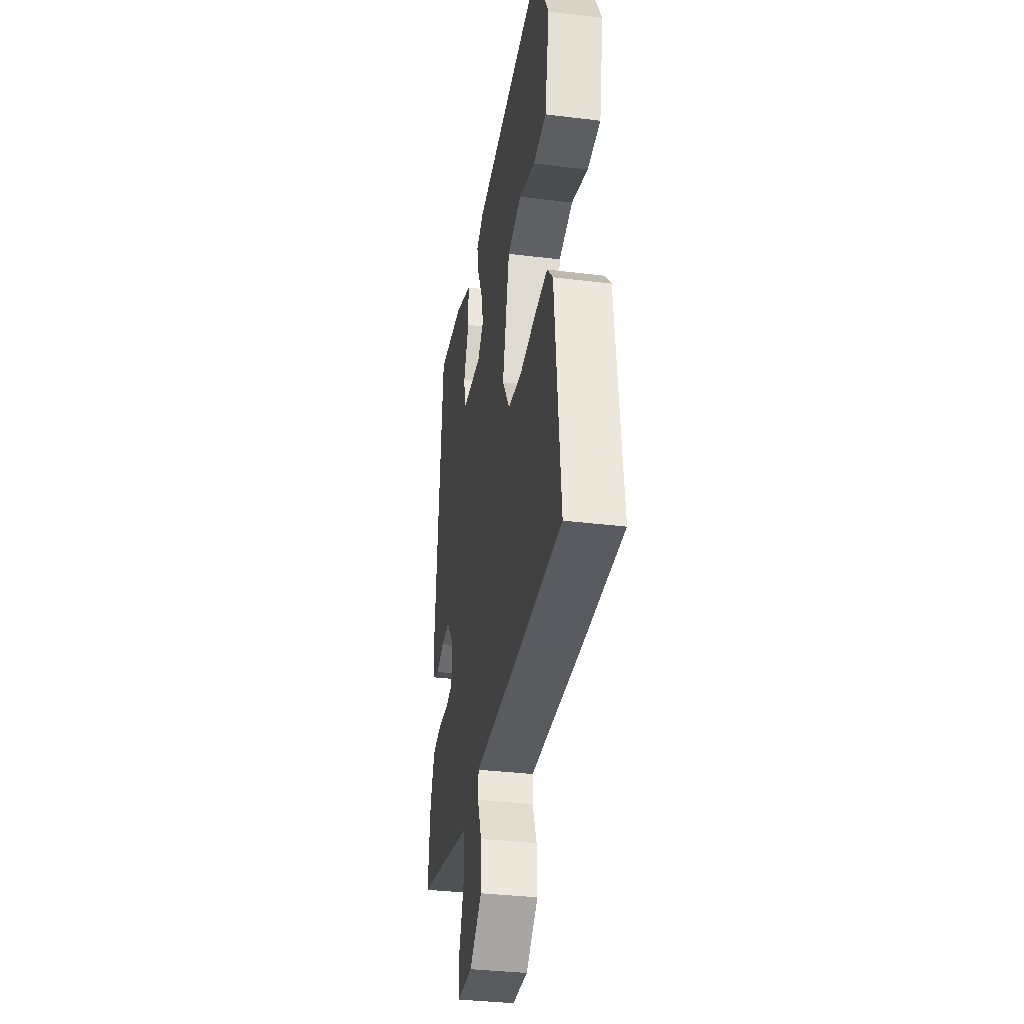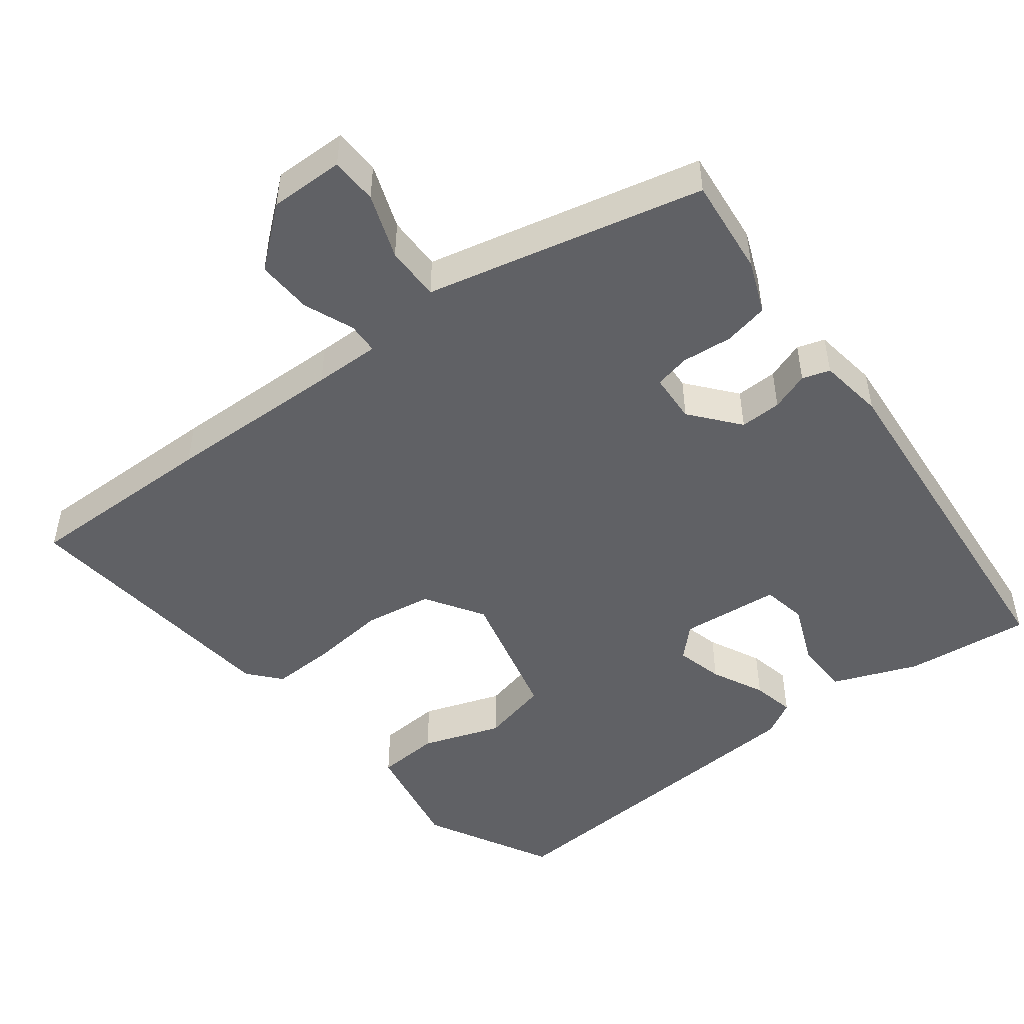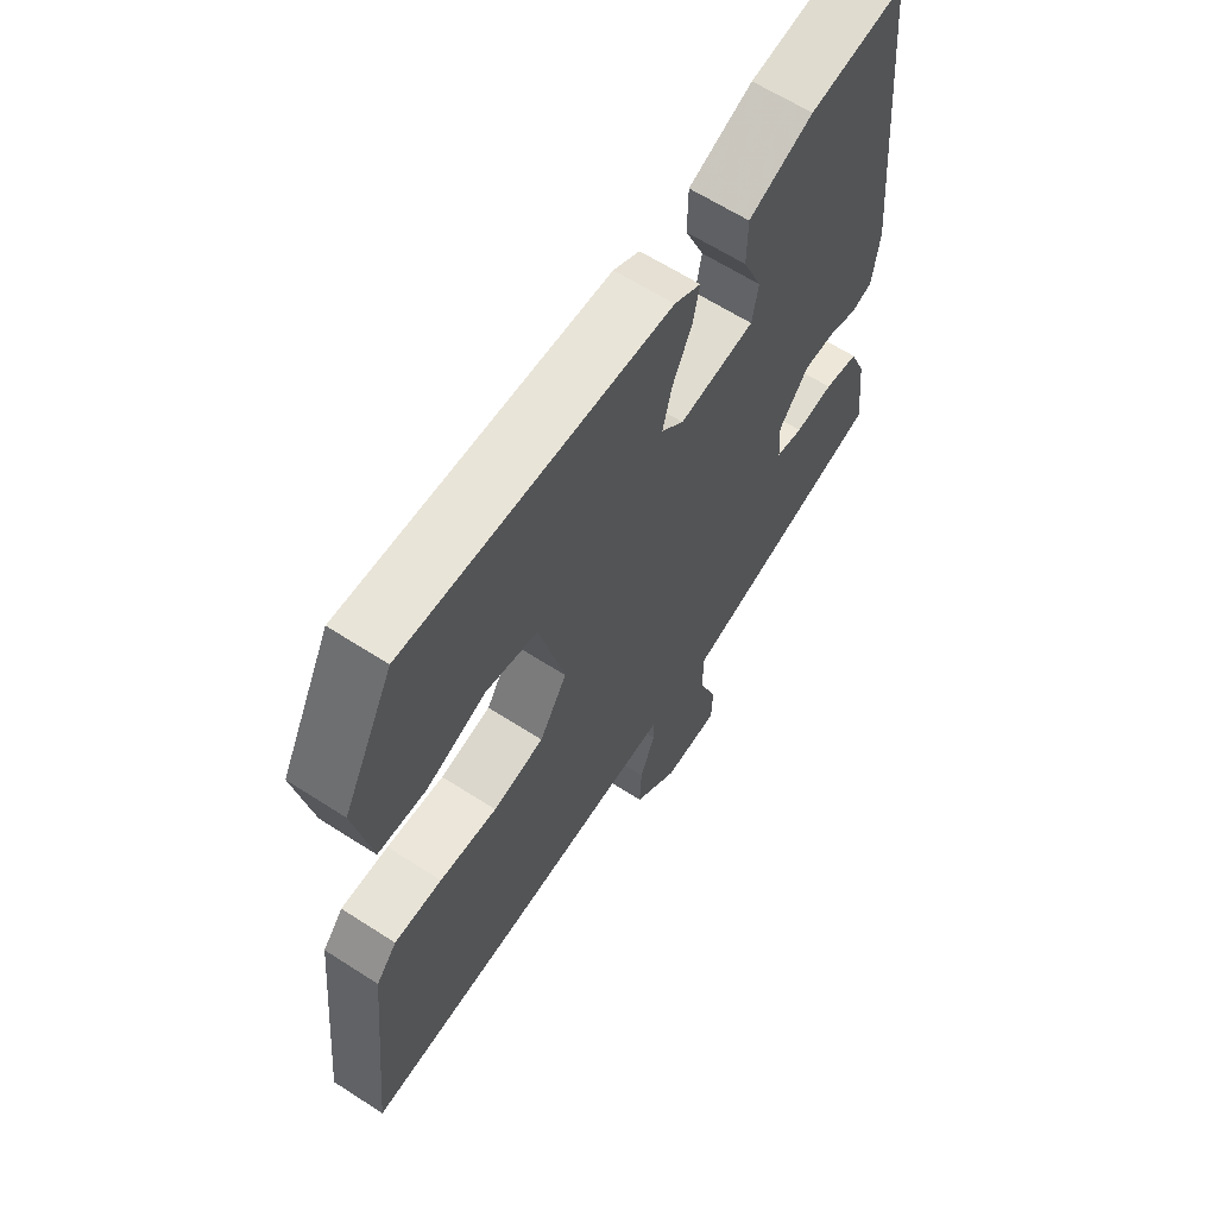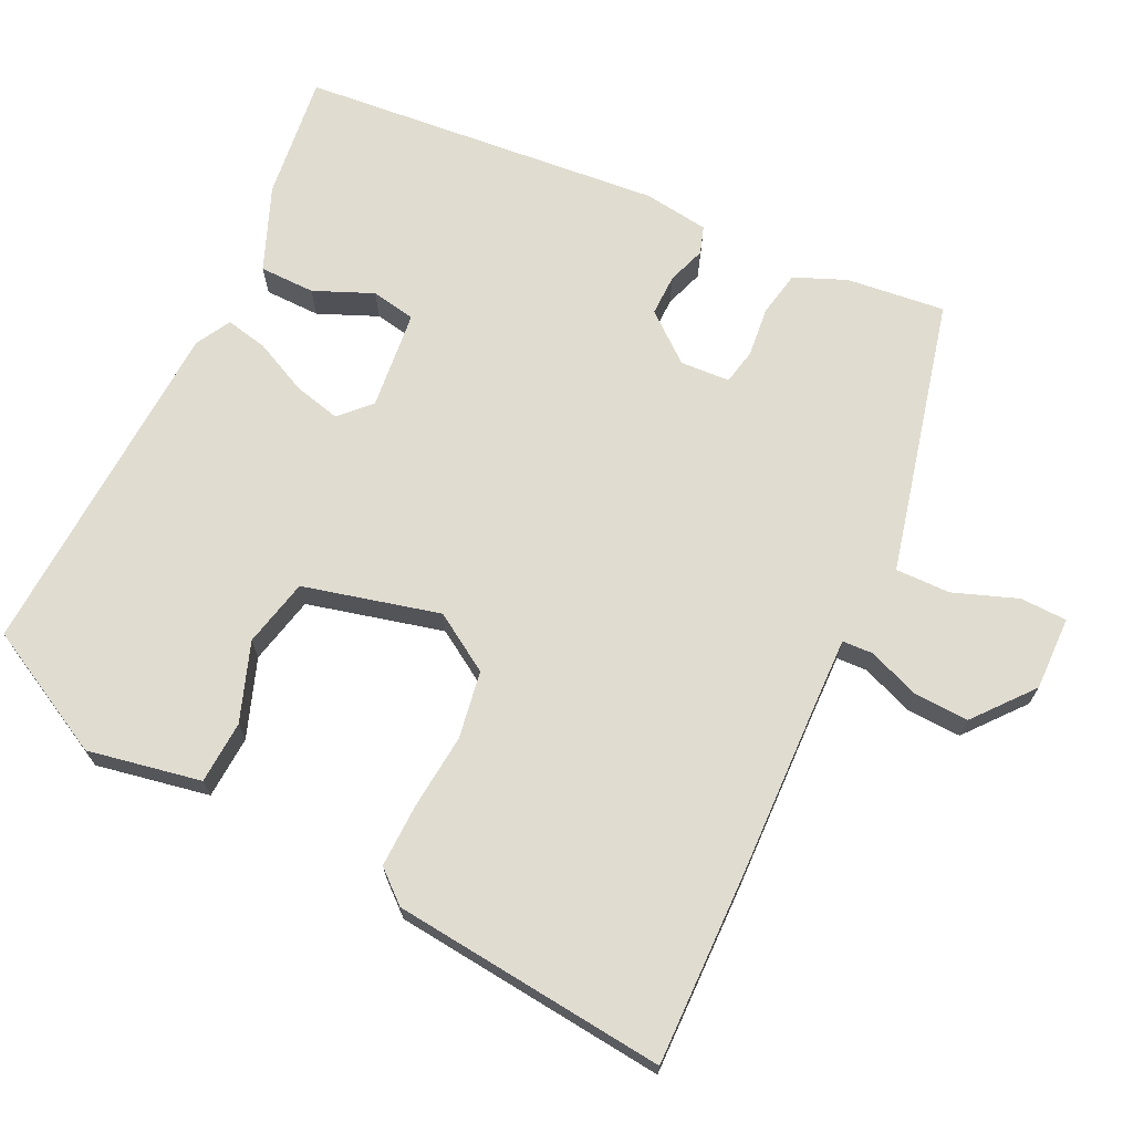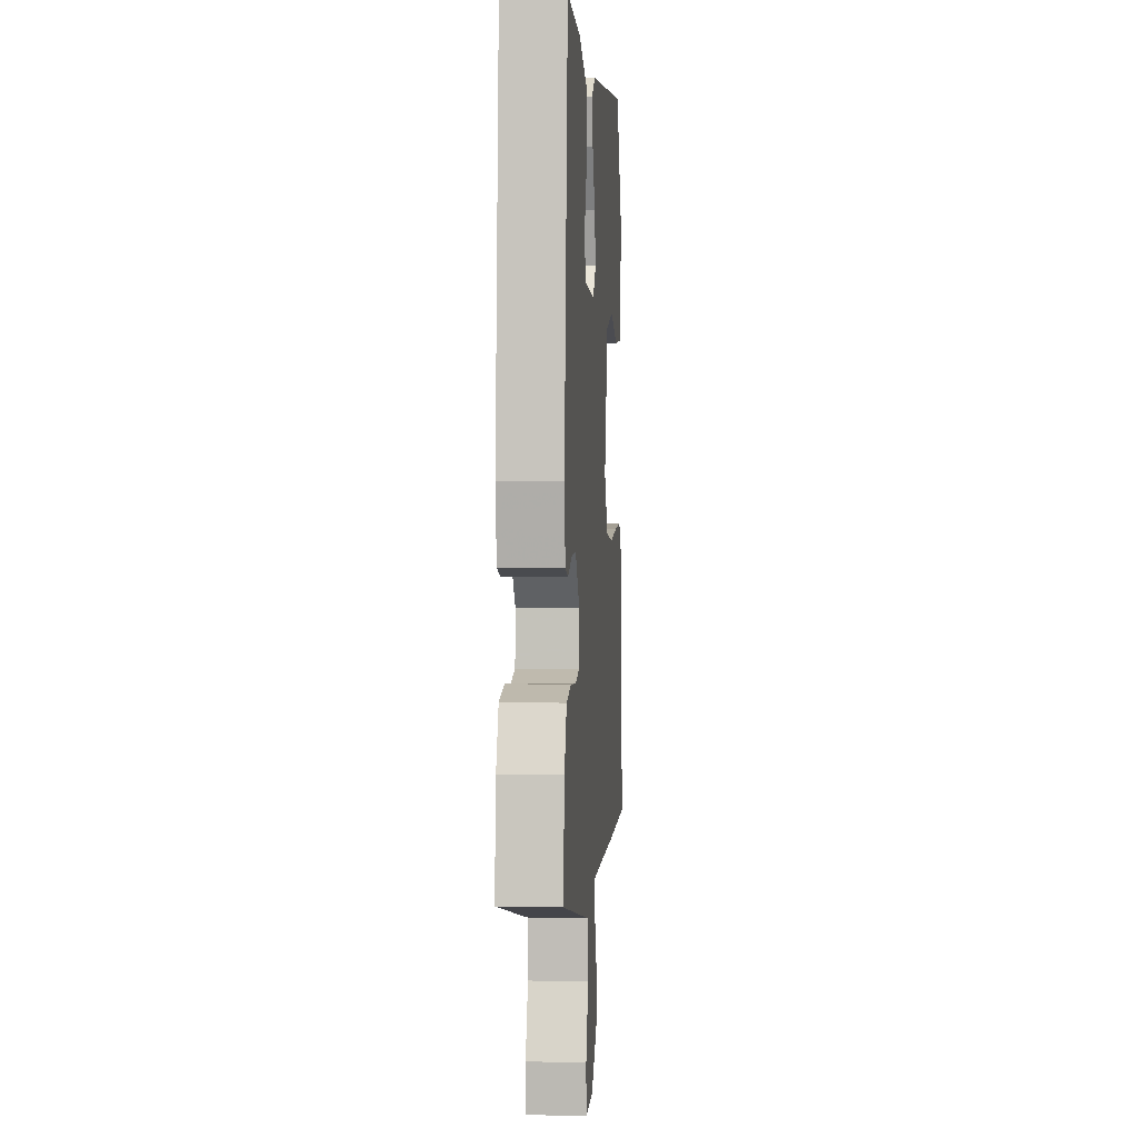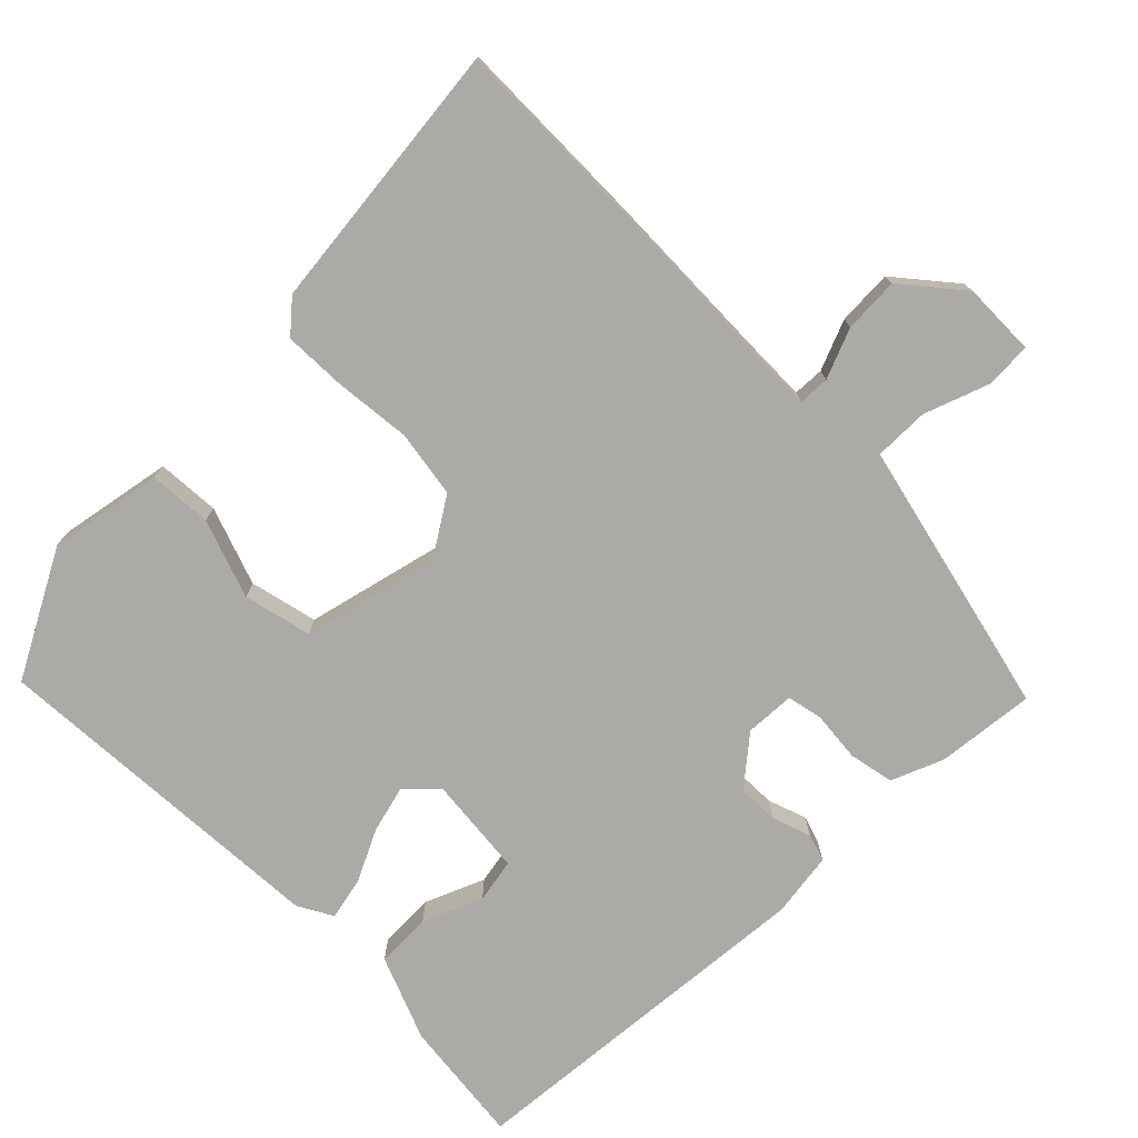
<metadata>
{"format":"obj","ext":"obj","renderer":"f3d","projection":"perspective","resolution":1024,"background":"white","views":[{"elev":-34.6,"azim":80.6,"up":"+Z"},{"elev":-48.9,"azim":-142.2,"up":"+Y"},{"elev":63.3,"azim":123.1,"up":"+Z"},{"elev":69.7,"azim":115.6,"up":"+Y"},{"elev":4.2,"azim":-85.7,"up":"+Z"},{"elev":-75.9,"azim":135.2,"up":"+Y"}]}
</metadata>
<code>
v -0.441 0.07 0.501
v -0.272 0.07 0.481
v -0.158 0.07 0.435
v -0.157 0.07 0.36
v -0.191 0.07 0.28
v -0.18 0.07 0.22
v -0.046 0.07 0.206
v -0.006 0.07 0.245
v -0.022 0.07 0.309
v -0.056 0.07 0.38
v -0.068 0.07 0.437
v -0.021 0.07 0.463
v 0.448 0.07 0.488
v 0.538 0.07 0.317
v 0.509 0.07 0.164
v 0.424 0.07 0.159
v 0.318 0.07 0.197
v 0.226 0.07 0.176
v 0.18 0.07 -0.008
v 0.229 0.07 -0.086
v 0.32 0.07 -0.101
v 0.423 0.07 -0.091
v 0.508 0.07 -0.089
v 0.545 0.07 -0.132
v 0.583 0.07 -0.502
v 0.321 0.07 -0.497
v 0.081 0.07 -0.489
v -0.008 0.07 -0.487
v -0.01 0.07 -0.529
v 0.017 0.07 -0.597
v 0.02 0.07 -0.672
v -0.059 0.07 -0.737
v -0.159 0.07 -0.735
v -0.161 0.07 -0.672
v -0.129 0.07 -0.585
v -0.128 0.07 -0.511
v -0.221 0.07 -0.489
v -0.501 0.07 -0.422
v -0.486 0.07 -0.289
v -0.457 0.07 -0.219
v -0.396 0.07 -0.207
v -0.328 0.07 -0.214
v -0.28 0.07 -0.204
v -0.276 0.07 -0.137
v -0.329 0.07 -0.072
v -0.385 0.07 -0.073
v -0.437 0.07 -0.091
v -0.474 0.07 -0.079
v -0.486 0.07 0.009
v -0.441 0 0.501
v -0.272 0 0.481
v -0.158 0 0.435
v -0.157 0 0.36
v -0.191 0 0.28
v -0.18 0 0.22
v -0.046 0 0.206
v -0.006 0 0.245
v -0.022 0 0.309
v -0.056 0 0.38
v -0.068 0 0.437
v -0.021 0 0.463
v 0.448 0 0.488
v 0.538 0 0.317
v 0.509 0 0.164
v 0.424 0 0.159
v 0.318 0 0.197
v 0.226 0 0.176
v 0.18 0 -0.008
v 0.229 0 -0.086
v 0.32 0 -0.101
v 0.423 0 -0.091
v 0.508 0 -0.089
v 0.545 0 -0.132
v 0.583 0 -0.502
v 0.321 0 -0.497
v 0.081 0 -0.489
v -0.008 0 -0.487
v -0.01 0 -0.529
v 0.017 0 -0.597
v 0.02 0 -0.672
v -0.059 0 -0.737
v -0.159 0 -0.735
v -0.161 0 -0.672
v -0.129 0 -0.585
v -0.128 0 -0.511
v -0.221 0 -0.489
v -0.501 0 -0.422
v -0.486 0 -0.289
v -0.457 0 -0.219
v -0.396 0 -0.207
v -0.328 0 -0.214
v -0.28 0 -0.204
v -0.276 0 -0.137
v -0.329 0 -0.072
v -0.385 0 -0.073
v -0.437 0 -0.091
v -0.474 0 -0.079
v -0.486 0 0.009
f 46 47 48 49
f 45 46 49 1
f 44 45 1 2
f 39 40 41 42
f 39 42 43
f 36 37 38 39
f 36 39 43
f 32 33 34 35
f 32 35 36
f 29 30 31 32
f 28 29 32 36
f 24 25 26 27
f 24 27 28
f 21 22 23 24
f 21 24 28 36
f 14 15 16 17
f 14 17 18
f 13 14 18
f 12 13 18
f 9 10 11 12
f 8 9 12 18
f 7 8 18 19
f 2 3 4 5
f 44 2 5 6
f 20 21 36 43
f 19 20 43 44
f 6 7 19 44
f 98 97 96 95
f 50 98 95 94
f 51 50 94 93
f 91 90 89 88
f 92 91 88
f 88 87 86 85
f 92 88 85
f 84 83 82 81
f 85 84 81
f 81 80 79 78
f 85 81 78 77
f 76 75 74 73
f 77 76 73
f 73 72 71 70
f 85 77 73 70
f 66 65 64 63
f 67 66 63
f 67 63 62
f 67 62 61
f 61 60 59 58
f 67 61 58 57
f 68 67 57 56
f 54 53 52 51
f 55 54 51 93
f 92 85 70 69
f 93 92 69 68
f 93 68 56 55
f 1 50 51 2
f 2 51 52 3
f 3 52 53 4
f 4 53 54 5
f 5 54 55 6
f 6 55 56 7
f 7 56 57 8
f 8 57 58 9
f 9 58 59 10
f 10 59 60 11
f 11 60 61 12
f 12 61 62 13
f 13 62 63 14
f 14 63 64 15
f 15 64 65 16
f 16 65 66 17
f 17 66 67 18
f 18 67 68 19
f 19 68 69 20
f 20 69 70 21
f 21 70 71 22
f 22 71 72 23
f 23 72 73 24
f 24 73 74 25
f 25 74 75 26
f 26 75 76 27
f 27 76 77 28
f 28 77 78 29
f 29 78 79 30
f 30 79 80 31
f 31 80 81 32
f 32 81 82 33
f 33 82 83 34
f 34 83 84 35
f 35 84 85 36
f 36 85 86 37
f 37 86 87 38
f 38 87 88 39
f 39 88 89 40
f 40 89 90 41
f 41 90 91 42
f 42 91 92 43
f 43 92 93 44
f 44 93 94 45
f 45 94 95 46
f 46 95 96 47
f 47 96 97 48
f 48 97 98 49
f 49 98 50 1

</code>
